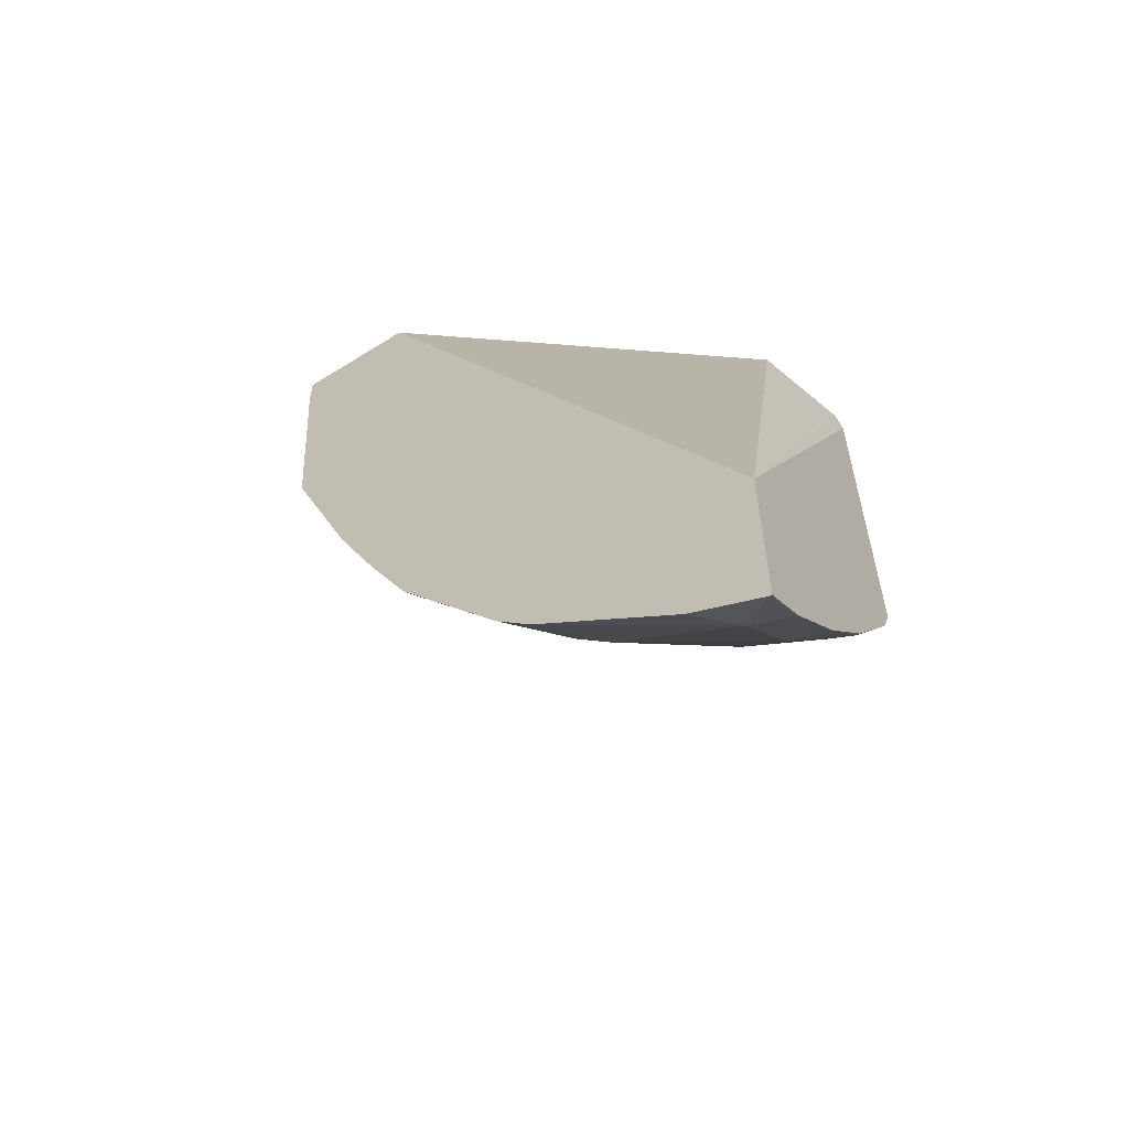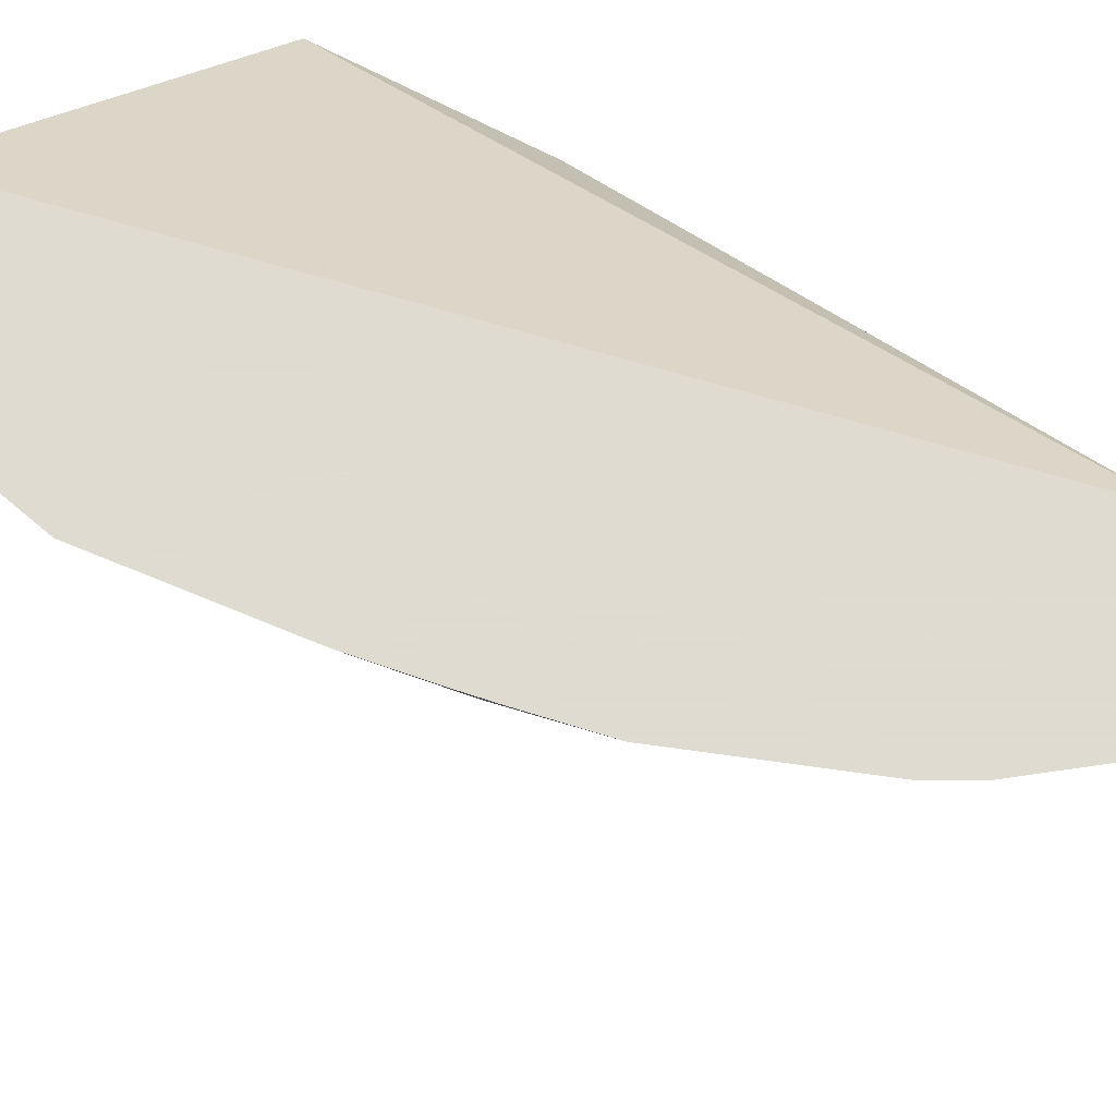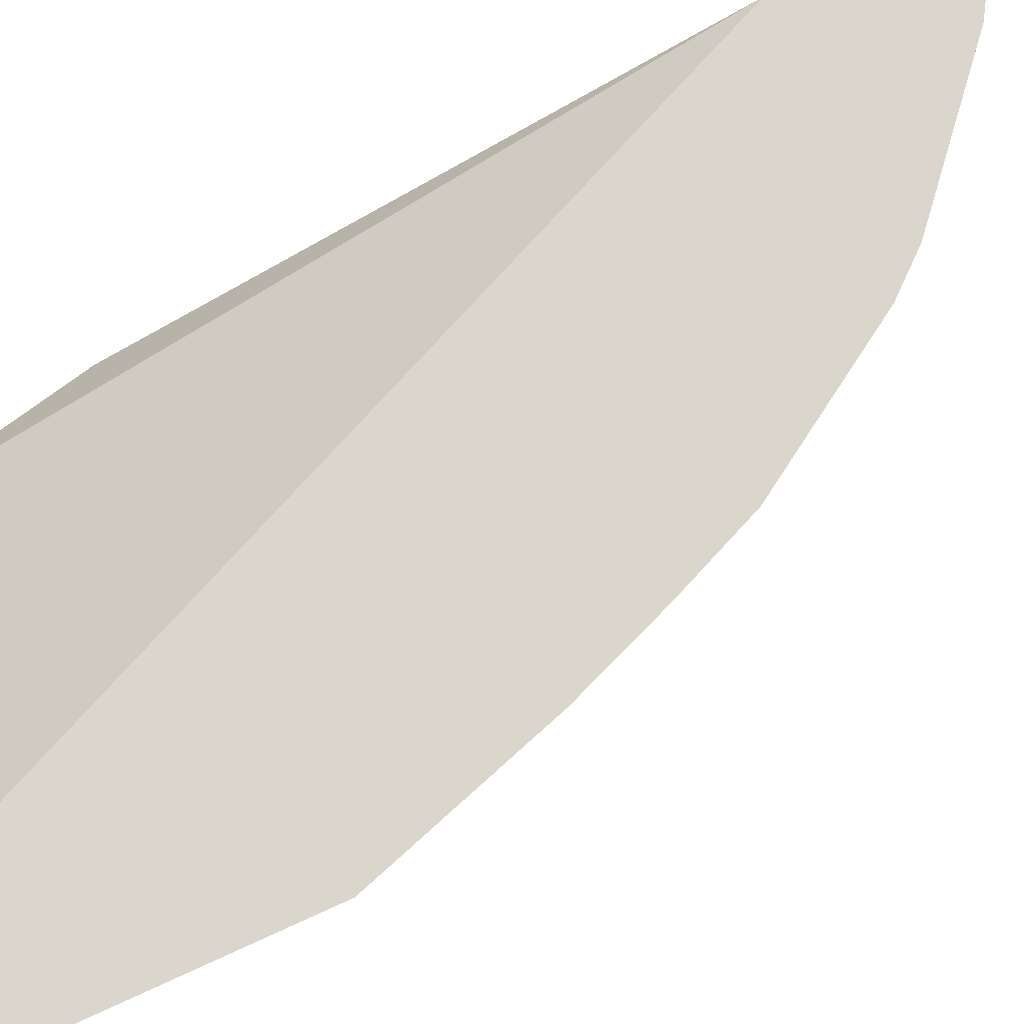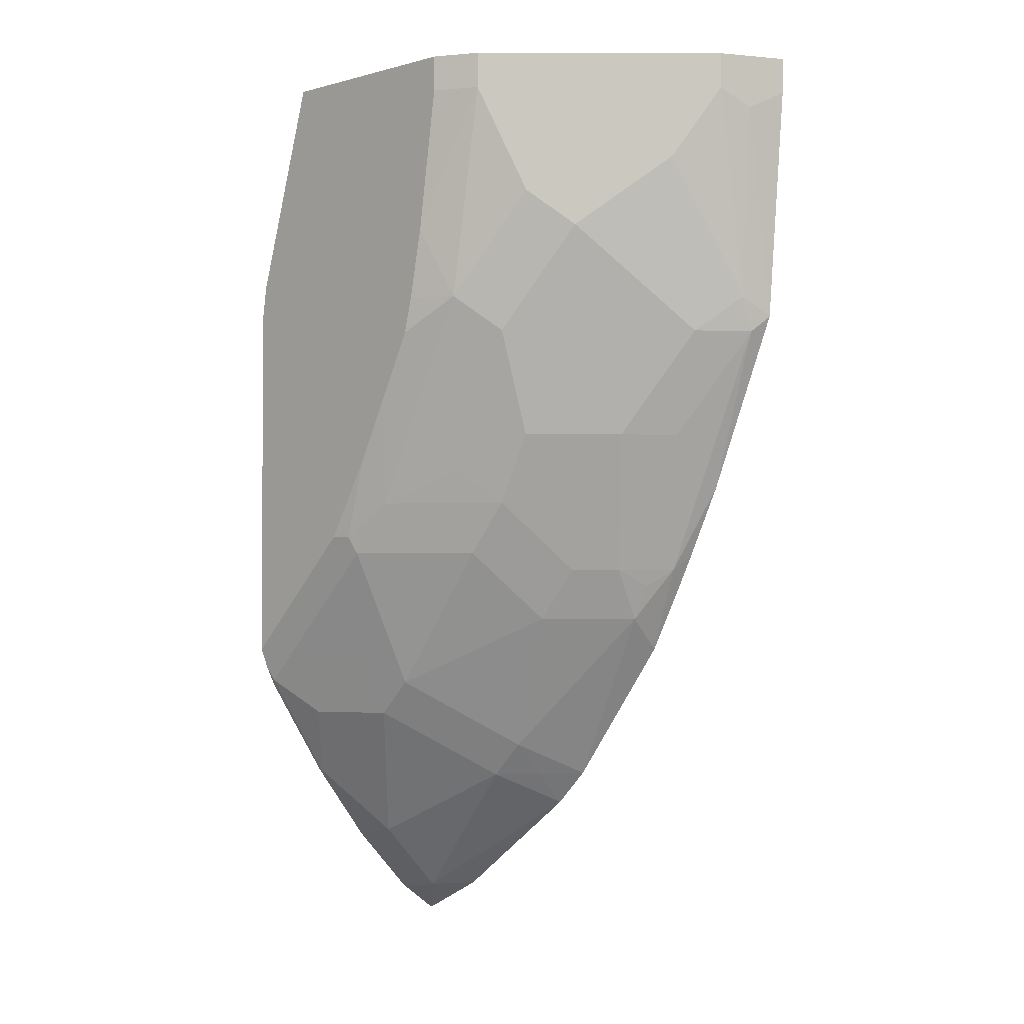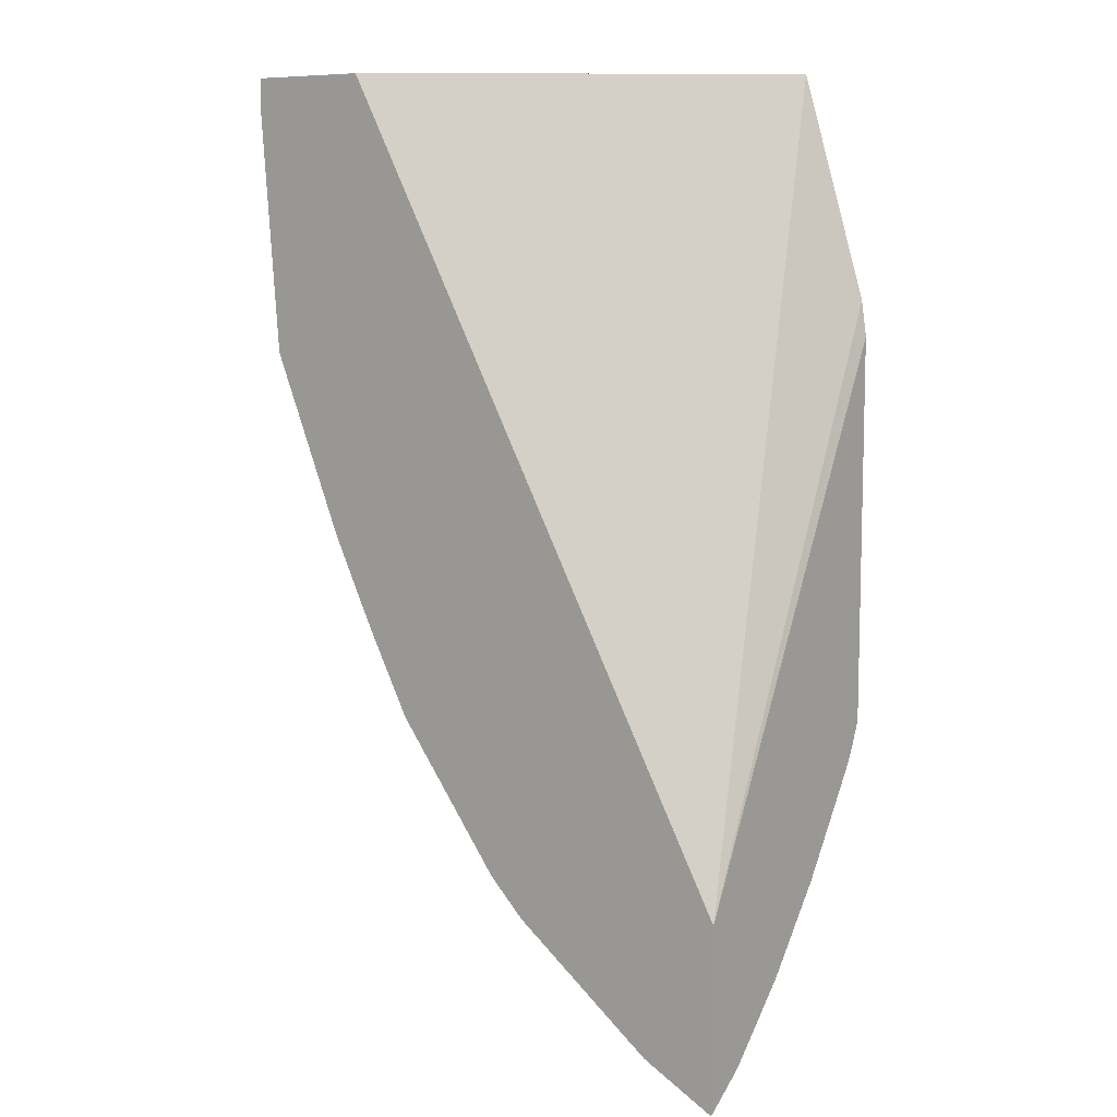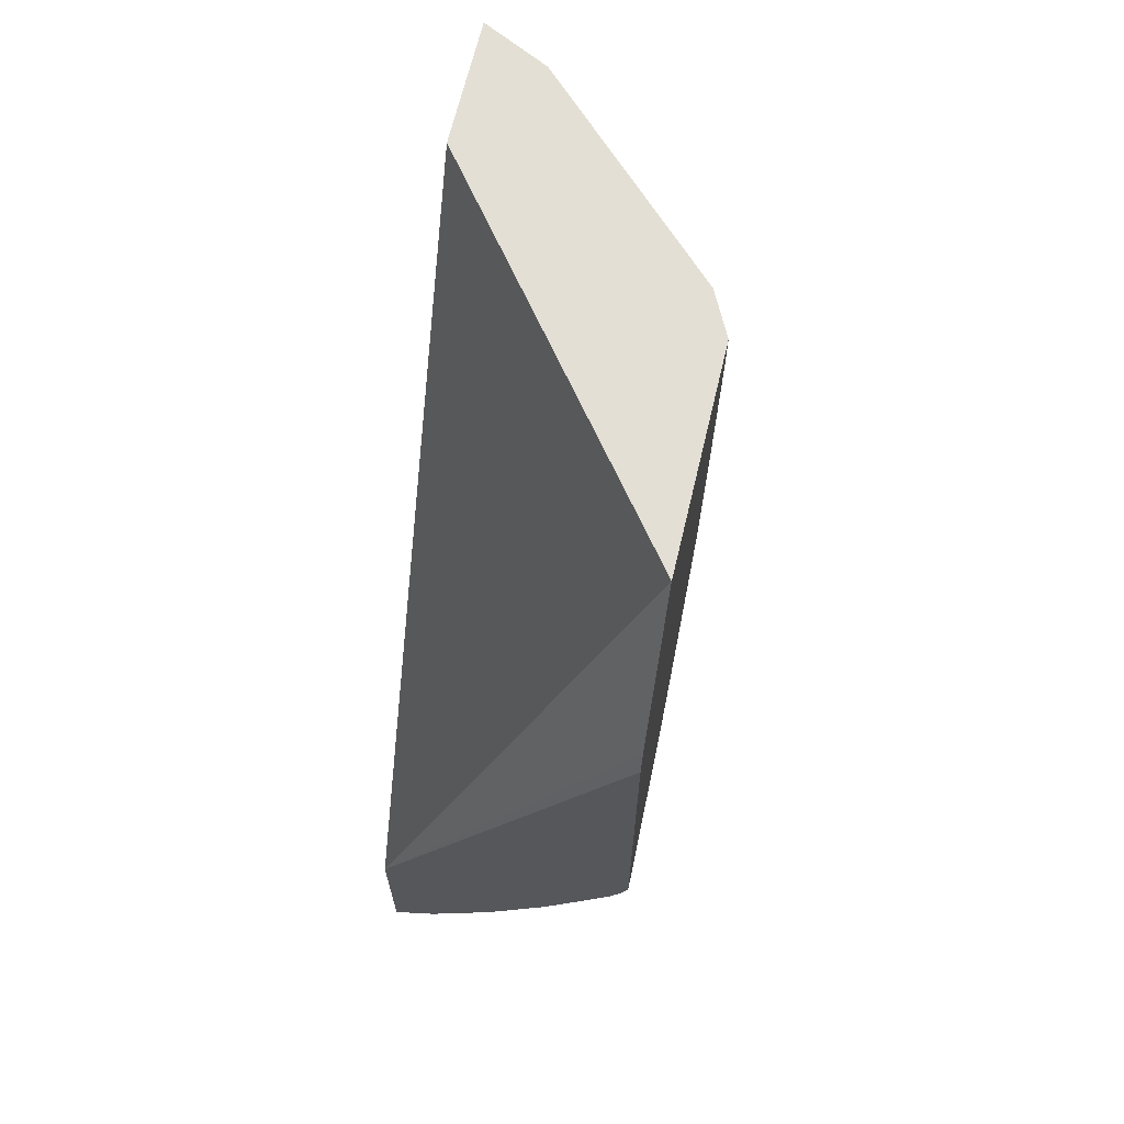
<metadata>
{"format":"obj","ext":"obj","renderer":"f3d","projection":"perspective","resolution":1024,"background":"white","views":[{"elev":-59.1,"azim":-147.1,"up":"+Z"},{"elev":69.8,"azim":134.8,"up":"+Y"},{"elev":74.1,"azim":70.0,"up":"+Y"},{"elev":-2.0,"azim":44.6,"up":"+Z"},{"elev":8.8,"azim":-143.8,"up":"+Z"},{"elev":66.3,"azim":-76.7,"up":"+Z"}]}
</metadata>
<code>
v 0.6032 -0.6098 6.039e-05
v 0.5333 -0.6098 6.039e-05
v 0.5921 -0.632 6.039e-05
v 0.6032 -0.6098 -0.01996
v 0.3419 -0.7571 6.039e-05
v 0.3024 -0.6098 -0.428
v 0.5854 -0.6453 6.039e-05
v 0.5921 -0.632 -0.01996
v 0.5937 -0.6287 -0.02994
v 0.5929 -0.6098 -0.1508
v 0.4616 -0.7571 6.039e-05
v 0.3053 -0.7571 -0.1198
v 0.3024 -0.7571 -0.1391
v 0.3024 -0.6098 -0.5284
v 0.4856 -0.7451 6.039e-05
v 0.5854 -0.6453 -0.01996
v 0.5854 -0.6254 -0.1397
v 0.5863 -0.6187 -0.1597
v 0.5522 -0.6098 -0.2506
v 0.4616 -0.7571 -0.01996
v 0.3024 -0.7571 -0.3495
v 0.3036 -0.6098 -0.5284
v 0.3024 -0.6114 -0.5276
v 0.4856 -0.7451 -0.01996
v 0.5655 -0.6653 -0.05989
v 0.5655 -0.6453 -0.1597
v 0.5463 -0.6387 -0.2196
v 0.5264 -0.6187 -0.2993
v 0.5331 -0.6098 -0.2904
v 0.4497 -0.7571 -0.09983
v 0.3024 -0.7524 -0.3614
v 0.3126 -0.7571 -0.3393
v 0.3061 -0.632 -0.5122
v 0.3024 -0.6267 -0.5169
v 0.3437 -0.6098 -0.5078
v 0.3243 -0.6287 -0.5089
v 0.4657 -0.7451 -0.1397
v 0.5056 -0.7251 -0.07986
v 0.5256 -0.7052 -0.09983
v 0.5256 -0.6653 -0.2196
v 0.5056 -0.6453 -0.2993
v 0.5139 -0.6287 -0.3093
v 0.5039 -0.6287 -0.3293
v 0.5034 -0.6098 -0.3482
v 0.5242 -0.6098 -0.3082
v 0.4417 -0.7571 -0.1397
v 0.4524 -0.7518 -0.1397
v 0.3044 -0.7484 -0.3692
v 0.3243 -0.7484 -0.3493
v 0.34 -0.7571 -0.312
v 0.3024 -0.7471 -0.3718
v 0.3024 -0.6356 -0.5104
v 0.3024 -0.633 -0.5125
v 0.4236 -0.6098 -0.448
v 0.3243 -0.6686 -0.469
v 0.3024 -0.6556 -0.4905
v 0.3024 -0.6502 -0.4959
v 0.4042 -0.6487 -0.4291
v 0.4366 -0.7571 -0.1597
v 0.4458 -0.7451 -0.1796
v 0.4856 -0.7251 -0.1597
v 0.4856 -0.7052 -0.2196
v 0.4856 -0.6653 -0.2993
v 0.464 -0.6686 -0.3293
v 0.4241 -0.6487 -0.4091
v 0.4436 -0.6098 -0.428
v 0.3243 -0.7285 -0.3891
v 0.3044 -0.7085 -0.4291
v 0.3643 -0.7285 -0.3493
v 0.3842 -0.7484 -0.2894
v 0.3599 -0.7571 -0.292
v 0.3024 -0.7327 -0.3934
v 0.4241 -0.6287 -0.4291
v 0.3024 -0.6728 -0.4732
v 0.3024 -0.6701 -0.4759
v 0.3643 -0.7085 -0.3891
v 0.4166 -0.7571 -0.1996
v 0.4258 -0.7451 -0.2196
v 0.4458 -0.7251 -0.2395
v 0.4657 -0.7052 -0.2595
v 0.4441 -0.7085 -0.2894
v 0.4241 -0.6885 -0.3493
v 0.3842 -0.7085 -0.3692
v 0.3024 -0.7085 -0.4291
v 0.3842 -0.7285 -0.3293
v 0.4058 -0.7451 -0.2595
v 0.3817 -0.7534 -0.2794
v 0.3725 -0.7571 -0.2794
v 0.3998 -0.7571 -0.2322
f 37 39 38
f 41 63 64
f 40 63 41
f 39 62 40
f 40 62 80
f 41 64 43
f 39 61 62
f 40 80 63
f 41 43 42
f 48 67 49
f 43 65 66
f 43 66 44
f 46 59 47
f 48 51 68
f 48 68 67
f 49 67 76
f 49 69 85
f 49 76 69
f 43 64 65
f 37 61 39
f 28 45 29
f 37 59 60
f 49 85 70
f 28 44 45
f 30 46 47
f 30 47 37
f 31 48 49
f 31 49 50
f 31 50 32
f 31 51 48
f 37 60 61
f 33 52 53
f 33 36 52
f 35 54 36
f 36 55 56
f 36 56 57
f 36 57 52
f 36 54 58
f 36 58 55
f 37 47 59
f 33 53 34
f 49 70 71
f 81 85 83
f 51 72 68
f 65 73 66
f 68 84 74
f 68 72 84
f 69 76 83
f 69 83 85
f 70 85 81
f 70 81 86
f 70 86 87
f 65 82 83
f 70 87 71
f 77 89 87
f 77 87 86
f 77 86 78
f 78 86 79
f 79 86 80
f 80 86 81
f 81 83 82
f 28 43 44
f 71 87 88
f 49 71 50
f 64 82 65
f 64 80 81
f 54 66 73
f 54 73 58
f 55 68 74
f 55 74 75
f 55 75 56
f 87 89 88
f 55 76 67
f 55 67 68
f 64 81 82
f 58 73 65
f 58 83 76
f 59 77 78
f 59 78 60
f 60 78 79
f 60 79 62
f 60 62 61
f 62 79 80
f 63 80 64
f 58 65 83
f 28 42 43
f 55 58 76
f 27 41 28
f 4 8 9
f 4 9 10
f 5 6 12
f 5 12 13
f 5 13 21
f 5 21 32
f 5 32 50
f 5 50 71
f 3 16 8
f 5 71 88
f 5 89 77
f 5 77 59
f 5 59 46
f 5 46 30
f 5 30 20
f 5 20 11
f 6 13 12
f 6 14 23
f 5 88 89
f 6 23 34
f 3 7 16
f 1 6 2
f 28 41 42
f 1 2 5
f 1 5 11
f 1 11 15
f 1 15 7
f 1 7 3
f 1 3 8
f 1 8 4
f 2 6 5
f 1 4 10
f 1 29 45
f 1 45 44
f 1 44 66
f 1 66 54
f 1 54 35
f 1 35 22
f 1 22 14
f 1 14 6
f 1 19 29
f 6 34 53
f 1 10 19
f 6 52 57
f 17 39 26
f 18 26 27
f 18 27 28
f 18 28 19
f 19 28 29
f 20 30 24
f 21 31 32
f 22 33 34
f 17 25 39
f 22 34 23
f 22 36 33
f 24 30 37
f 24 38 39
f 24 39 25
f 26 40 27
f 26 39 40
f 27 40 41
f 6 53 52
f 22 35 36
f 17 26 18
f 24 37 38
f 16 24 25
f 6 57 56
f 16 25 17
f 6 56 75
f 6 75 74
f 6 74 84
f 6 72 51
f 6 51 31
f 6 31 21
f 6 21 13
f 6 84 72
f 7 24 16
f 8 16 9
f 9 16 17
f 14 22 23
f 9 17 10
f 10 17 18
f 10 18 19
f 11 20 24
f 7 15 24
f 11 24 15

</code>
